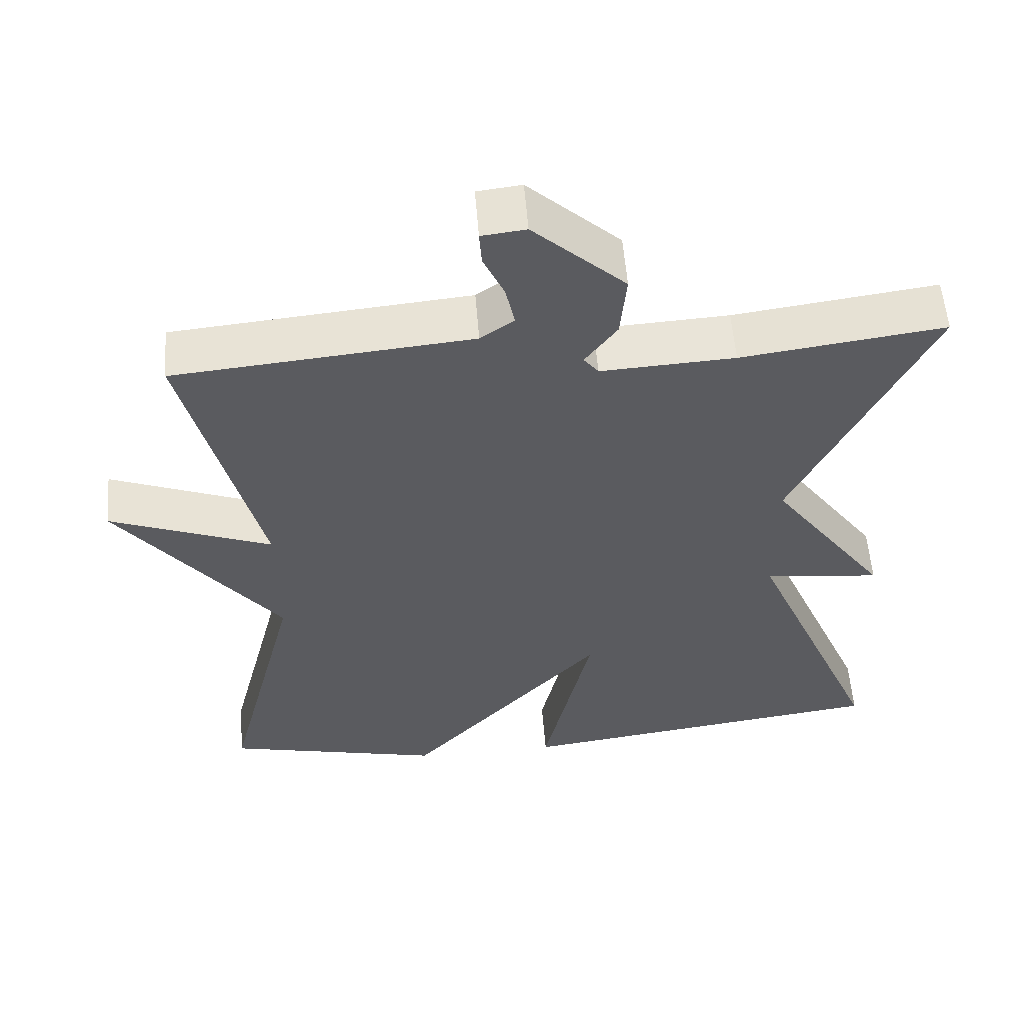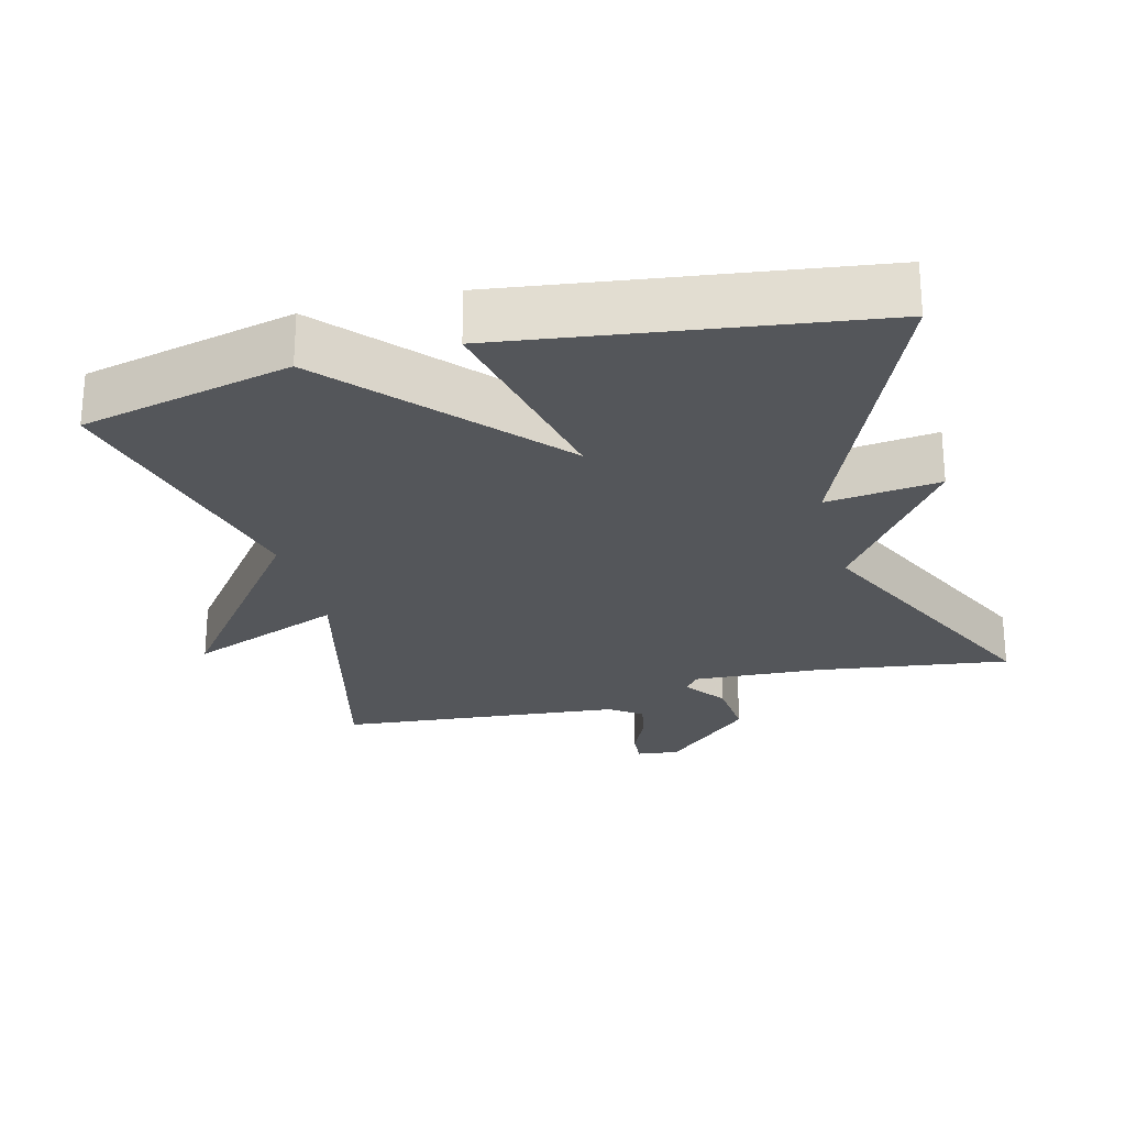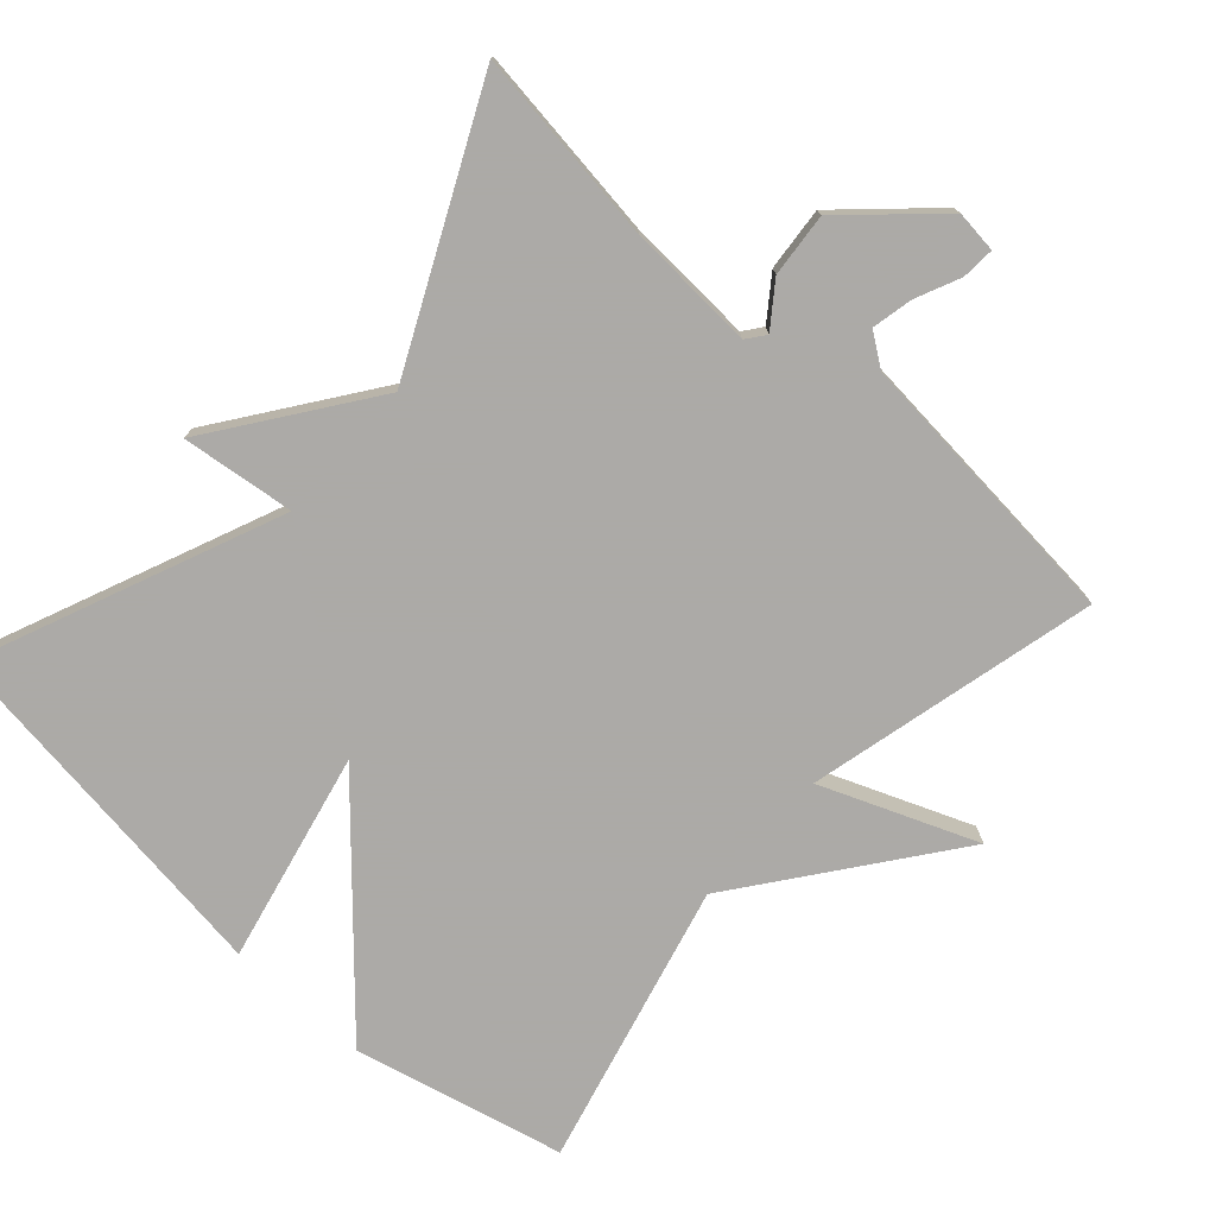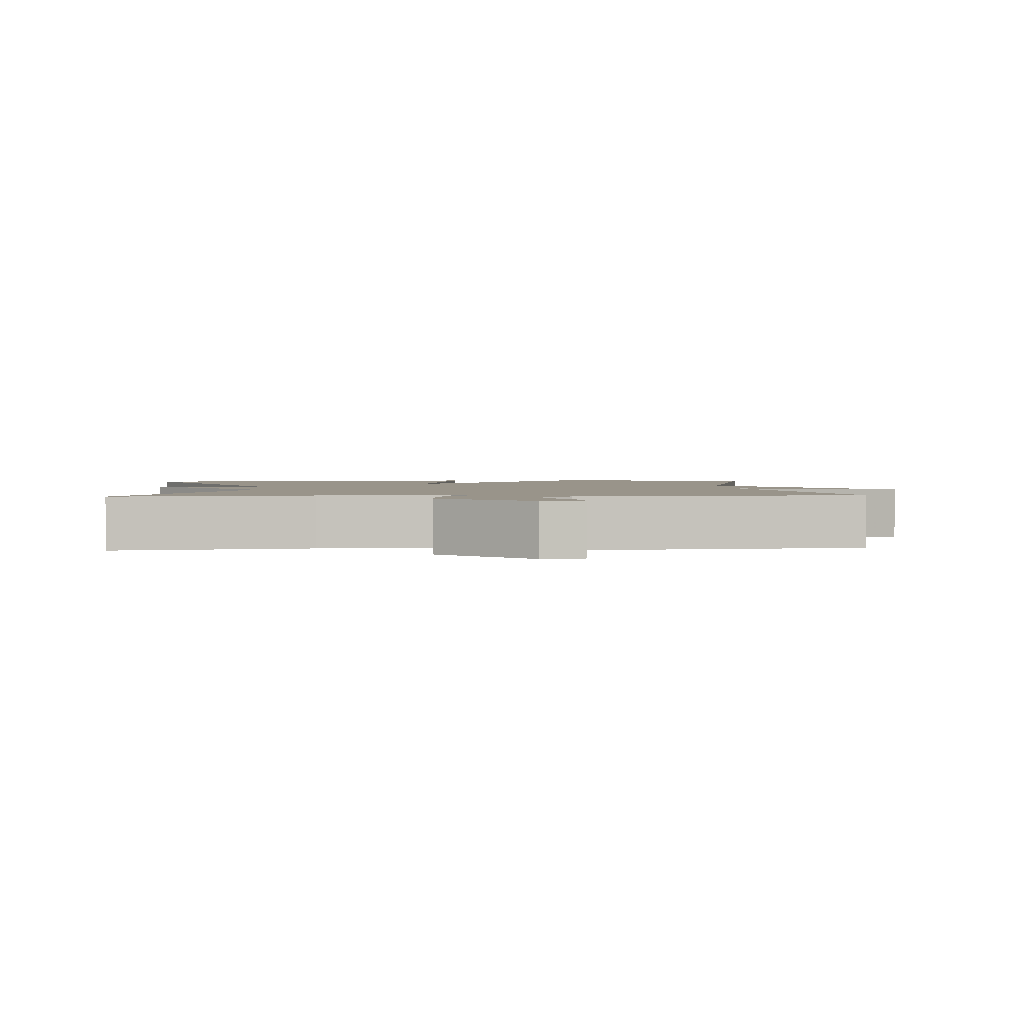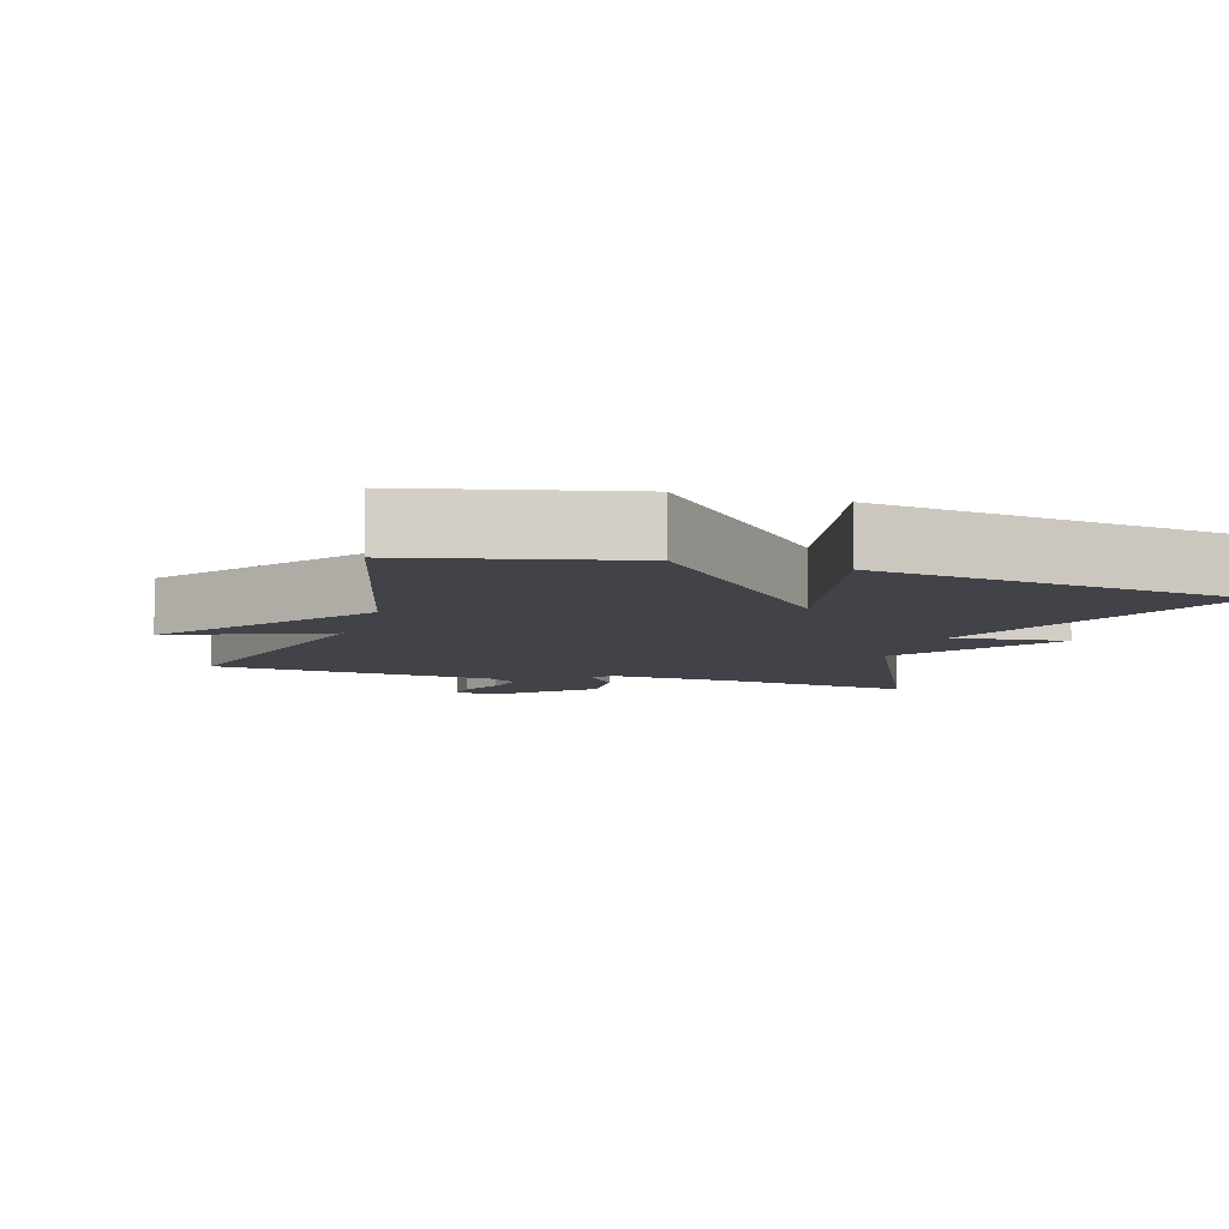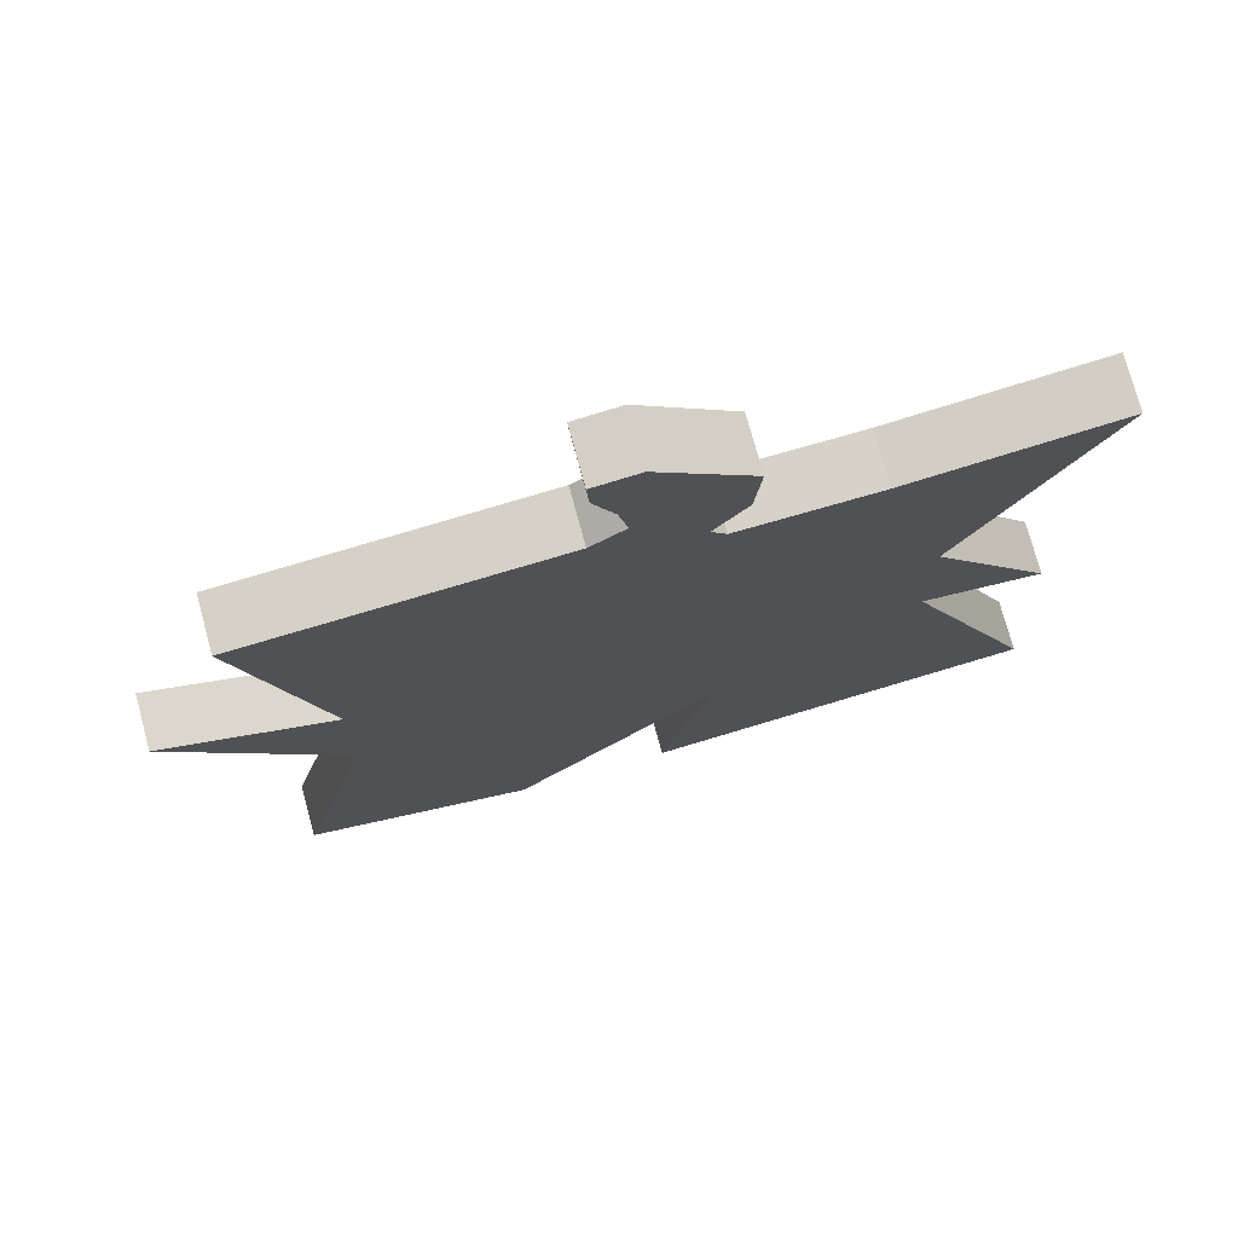
<metadata>
{"format":"obj","ext":"obj","renderer":"f3d","projection":"perspective","resolution":1024,"background":"white","views":[{"elev":56.4,"azim":175.5,"up":"+Z"},{"elev":-25.3,"azim":-165.5,"up":"+Y"},{"elev":-76.0,"azim":-41.9,"up":"+Y"},{"elev":1.9,"azim":-4.3,"up":"+Y"},{"elev":-7.6,"azim":162.8,"up":"+Y"},{"elev":75.1,"azim":164.8,"up":"+Z"}]}
</metadata>
<code>
v -0.5 0.07 -0.5
v -0.321 0.07 -0.077
v -0.479 0.07 -0.096
v -0.321 0.07 0.123
v -0.5 0.07 0.5
v -0.229 0.07 0.463
v -0.05 0.07 0.453
v -0.03 0.07 0.479
v -0.073 0.07 0.538
v -0.081 0.07 0.627
v 0.042 0.07 0.741
v 0.101 0.07 0.734
v 0.098 0.07 0.688
v 0.07 0.07 0.626
v 0.058 0.07 0.569
v 0.103 0.07 0.537
v 0.5 0.07 0.5
v 0.401 0.07 0.096
v 0.618 0.07 0.182
v 0.401 0.07 -0.104
v 0.5 0.07 -0.5
v 0.206 0.07 -0.569
v -0.059 0.07 -0.275
v 0.006 0.07 -0.569
v -0.5 0 -0.5
v -0.321 0 -0.077
v -0.479 0 -0.096
v -0.321 0 0.123
v -0.5 0 0.5
v -0.229 0 0.463
v -0.05 0 0.453
v -0.03 0 0.479
v -0.073 0 0.538
v -0.081 0 0.627
v 0.042 0 0.741
v 0.101 0 0.734
v 0.098 0 0.688
v 0.07 0 0.626
v 0.058 0 0.569
v 0.103 0 0.537
v 0.5 0 0.5
v 0.401 0 0.096
v 0.618 0 0.182
v 0.401 0 -0.104
v 0.5 0 -0.5
v 0.206 0 -0.569
v -0.059 0 -0.275
v 0.006 0 -0.569
f 23 24 1 2
f 20 21 22 23
f 18 19 20 23
f 18 23 2
f 17 18 2
f 16 17 2
f 2 3 4
f 16 2 4
f 15 16 4
f 12 13 14
f 11 12 14
f 10 11 14
f 9 10 14
f 8 9 14
f 8 14 15
f 7 8 15
f 4 5 6
f 4 6 7
f 4 7 15
f 26 25 48 47
f 47 46 45 44
f 47 44 43 42
f 26 47 42
f 26 42 41
f 26 41 40
f 28 27 26
f 28 26 40
f 28 40 39
f 38 37 36
f 38 36 35
f 38 35 34
f 38 34 33
f 38 33 32
f 39 38 32
f 39 32 31
f 30 29 28
f 31 30 28
f 39 31 28
f 1 25 26 2
f 2 26 27 3
f 3 27 28 4
f 4 28 29 5
f 5 29 30 6
f 6 30 31 7
f 7 31 32 8
f 8 32 33 9
f 9 33 34 10
f 10 34 35 11
f 11 35 36 12
f 12 36 37 13
f 13 37 38 14
f 14 38 39 15
f 15 39 40 16
f 16 40 41 17
f 17 41 42 18
f 18 42 43 19
f 19 43 44 20
f 20 44 45 21
f 21 45 46 22
f 22 46 47 23
f 23 47 48 24
f 24 48 25 1

</code>
